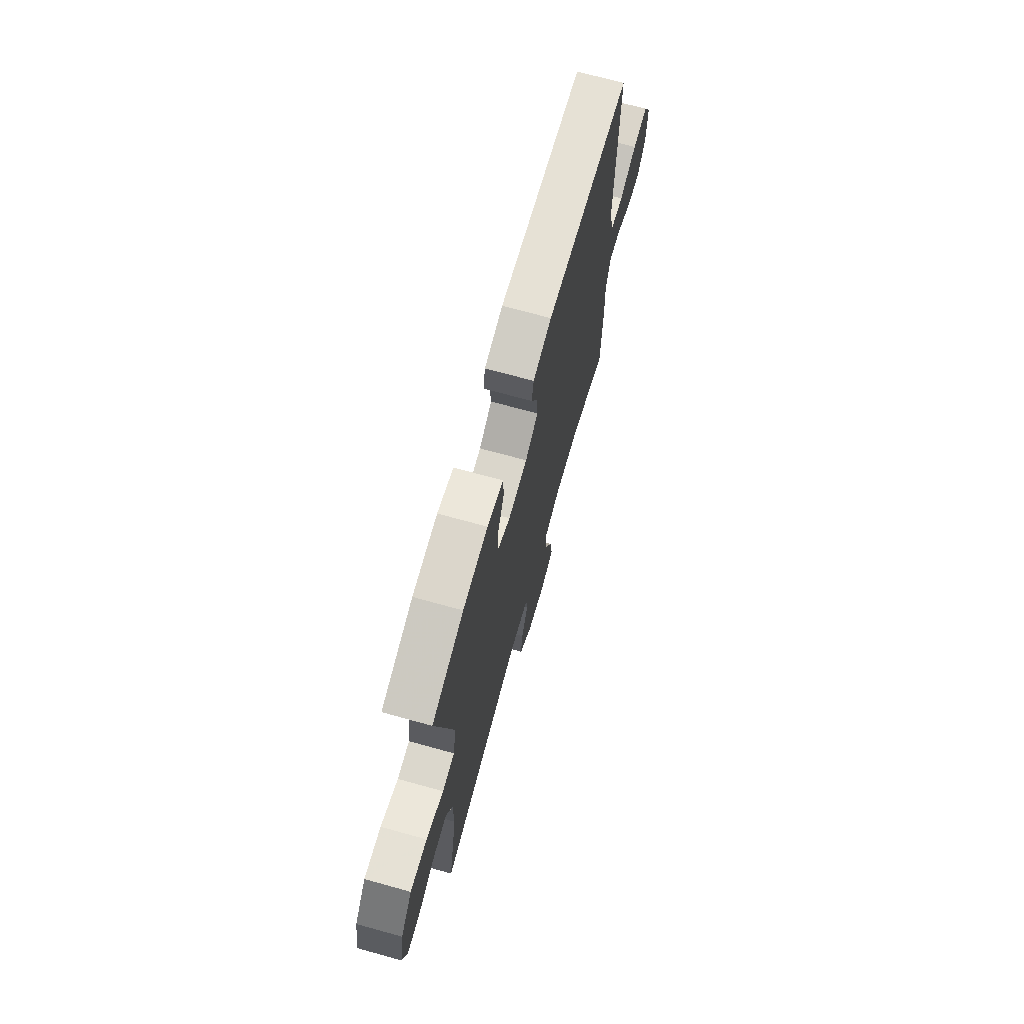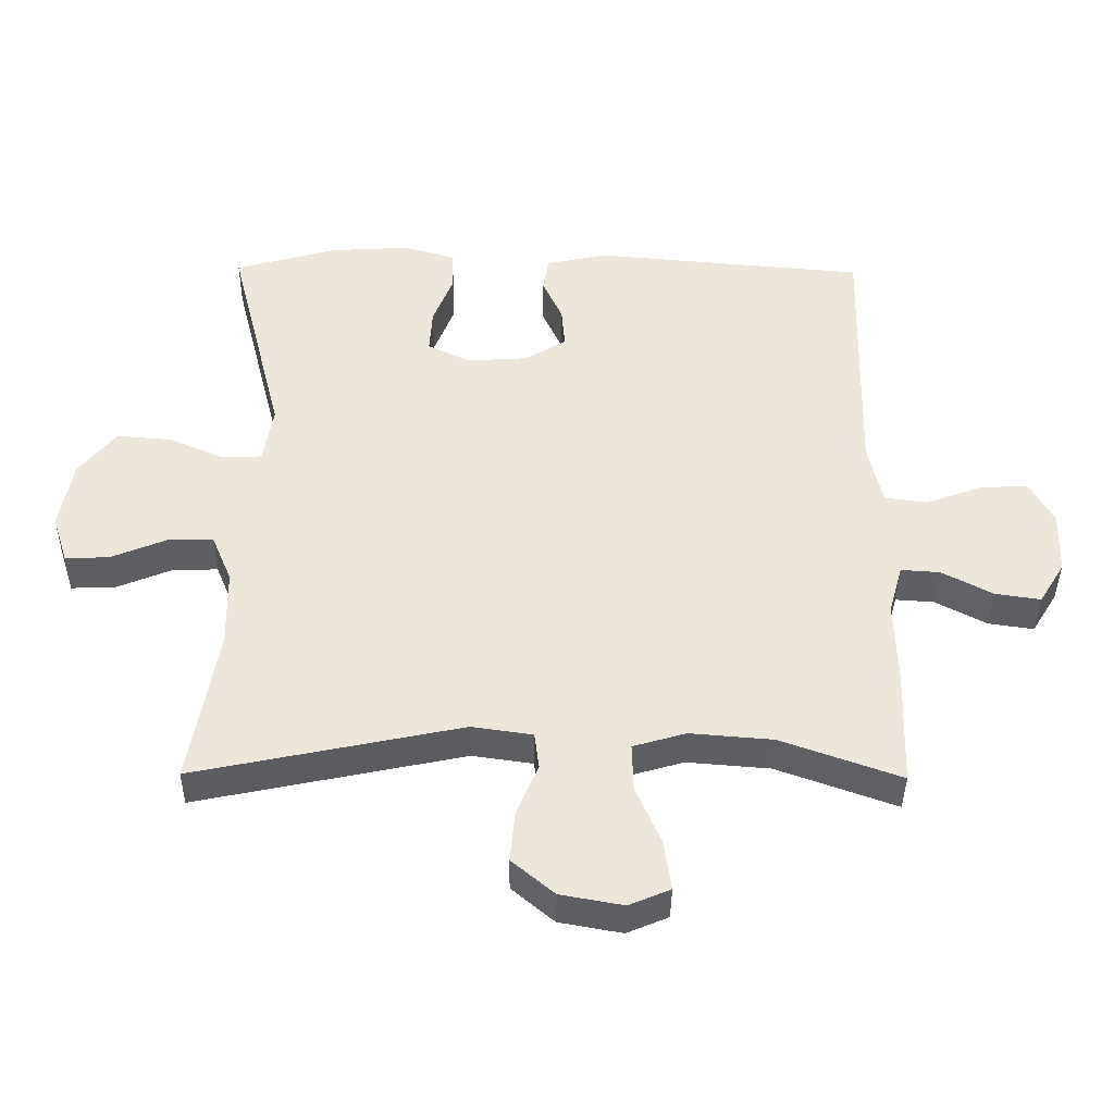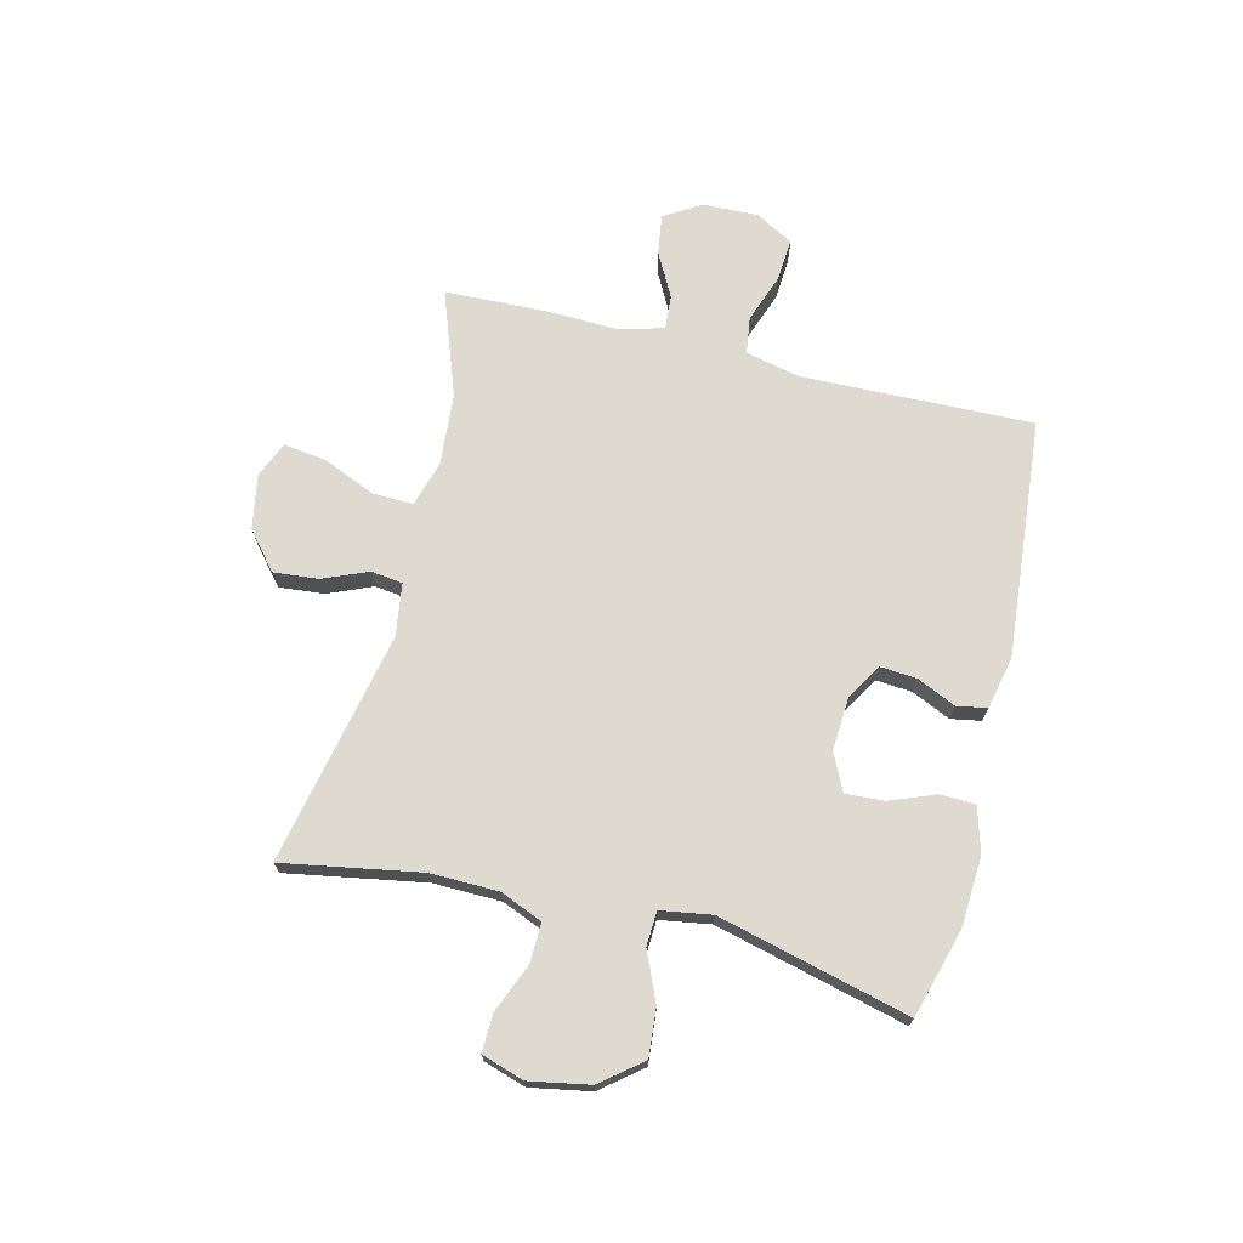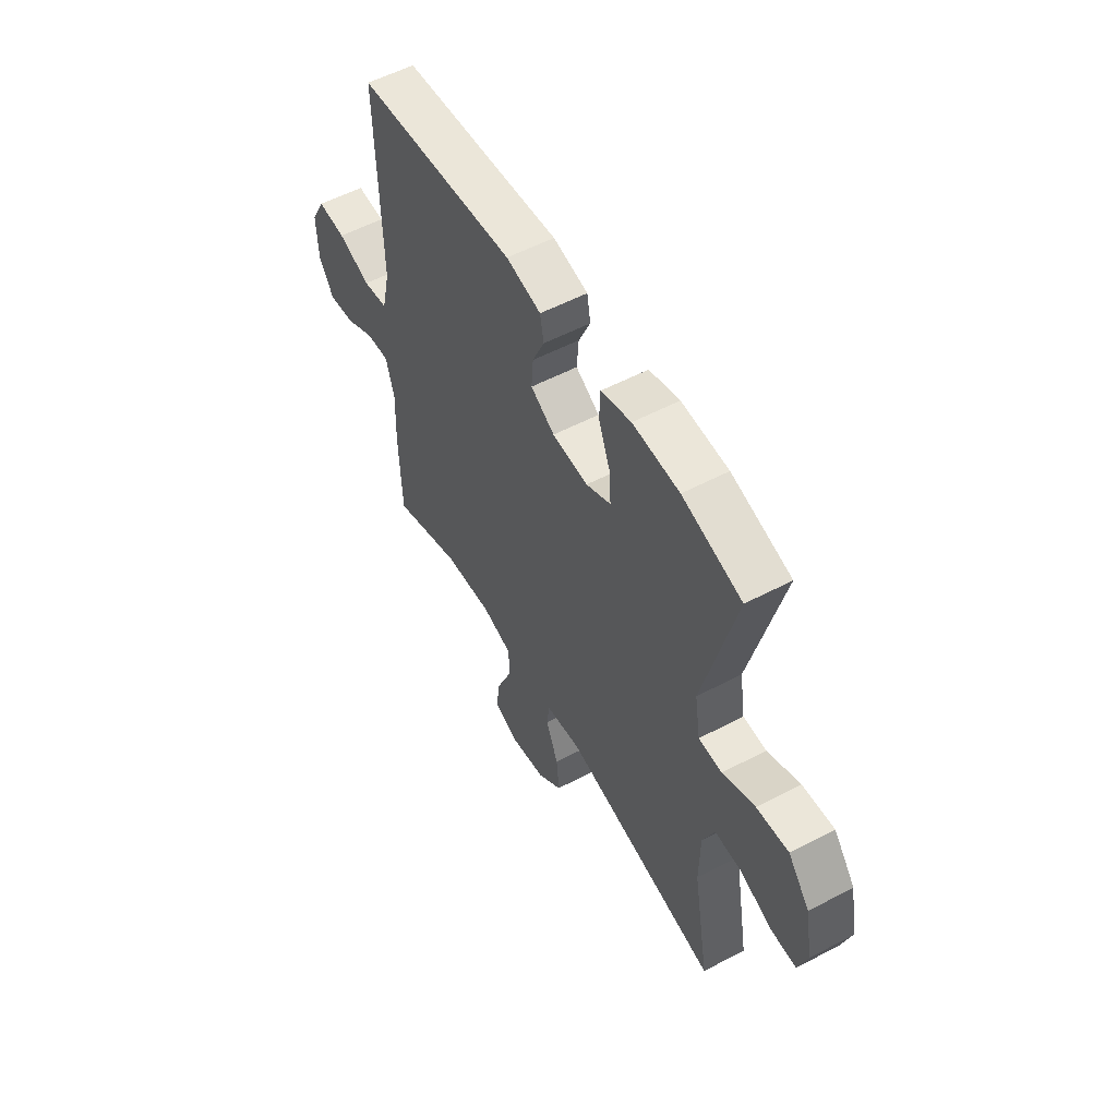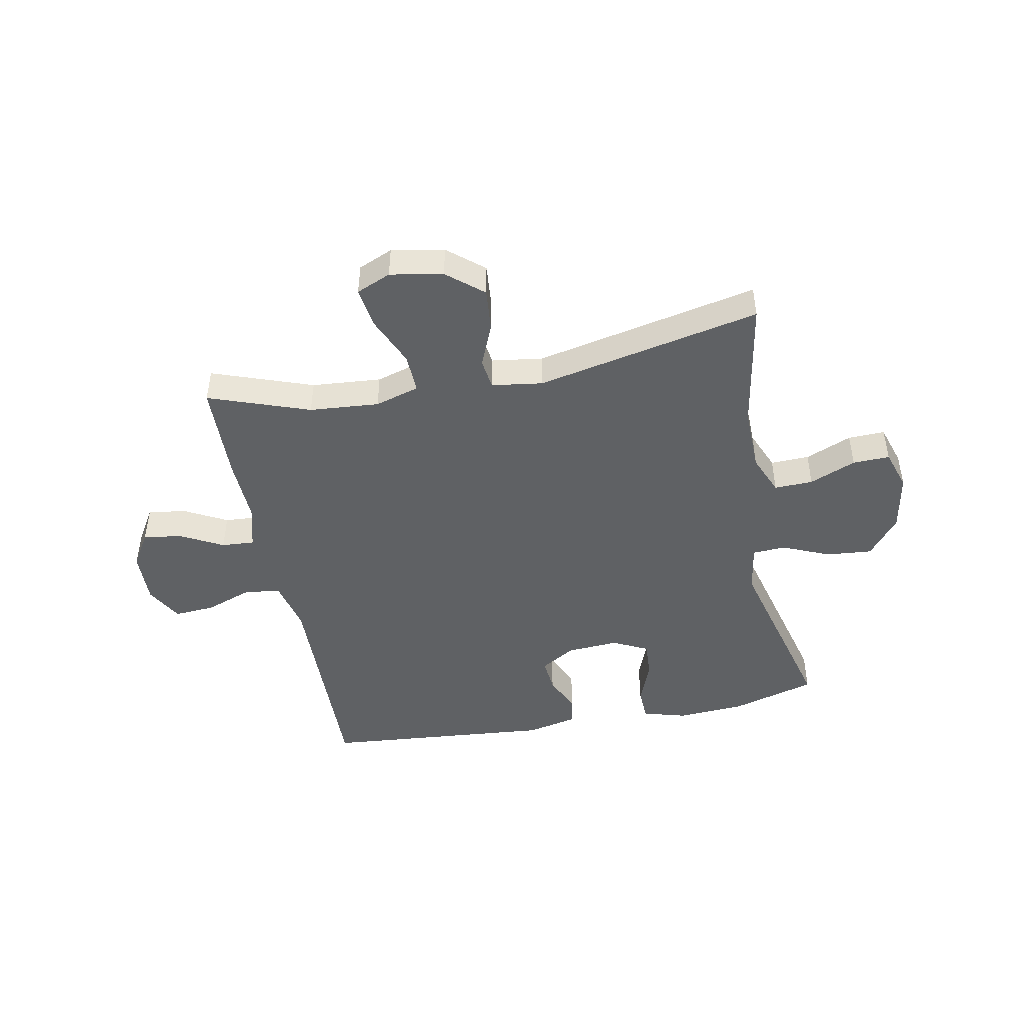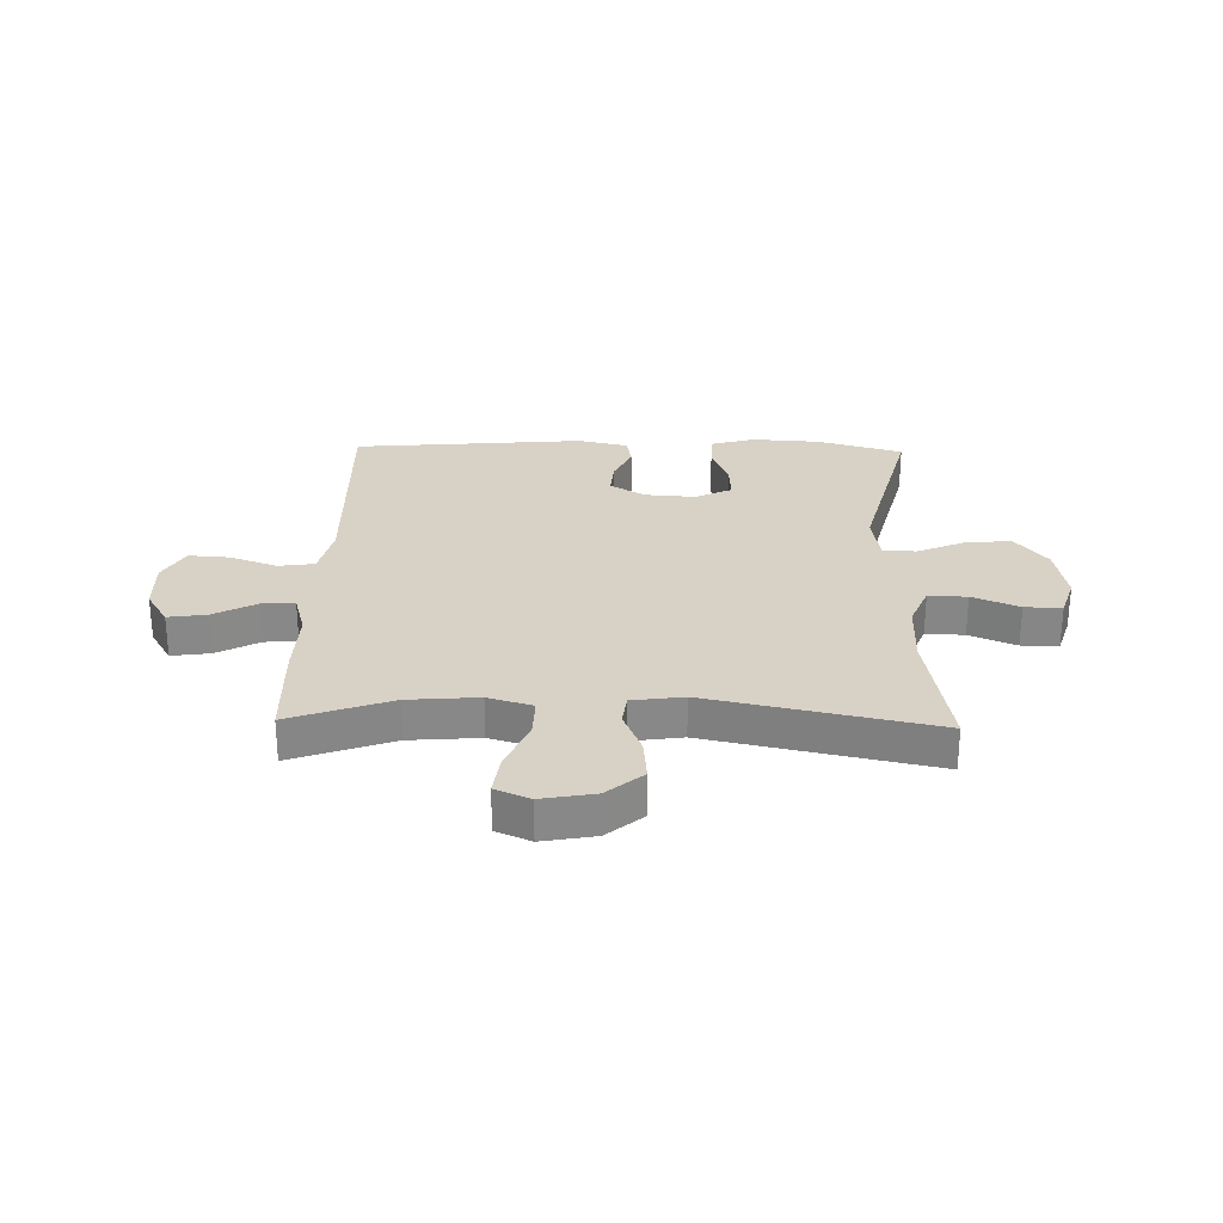
<metadata>
{"format":"obj","ext":"obj","renderer":"f3d","projection":"perspective","resolution":1024,"background":"white","views":[{"elev":70.1,"azim":-74.5,"up":"+Z"},{"elev":-39.8,"azim":-0.6,"up":"+Z"},{"elev":70.9,"azim":-76.2,"up":"+Y"},{"elev":55.1,"azim":-119.1,"up":"+Z"},{"elev":-46.1,"azim":-168.9,"up":"+Y"},{"elev":27.6,"azim":-178.6,"up":"+Y"}]}
</metadata>
<code>
v -0.5 0.07 0.5
v -0.349 0.07 0.543
v -0.23 0.07 0.55
v -0.153 0.07 0.528
v -0.151 0.07 0.468
v -0.181 0.07 0.391
v -0.185 0.07 0.325
v -0.122 0.07 0.294
v -0.031 0.07 0.3
v 0.03 0.07 0.337
v 0.025 0.07 0.399
v -0.005 0.07 0.465
v 0.004 0.07 0.516
v 0.093 0.07 0.536
v 0.5 0.07 0.5
v 0.49 0.07 0.105
v 0.511 0.07 0.013
v 0.574 0.07 0.004
v 0.657 0.07 0.034
v 0.729 0.07 0.039
v 0.765 0.07 -0.026
v 0.762 0.07 -0.12
v 0.724 0.07 -0.182
v 0.656 0.07 -0.172
v 0.581 0.07 -0.132
v 0.523 0.07 -0.128
v 0.502 0.07 -0.203
v 0.506 0.07 -0.323
v 0.5 0.07 -0.5
v 0.322 0.07 -0.436
v 0.199 0.07 -0.426
v 0.121 0.07 -0.449
v 0.123 0.07 -0.519
v 0.161 0.07 -0.608
v 0.171 0.07 -0.681
v 0.11 0.07 -0.707
v 0.017 0.07 -0.69
v -0.046 0.07 -0.637
v -0.039 0.07 -0.561
v -0.007 0.07 -0.484
v -0.014 0.07 -0.43
v -0.104 0.07 -0.417
v -0.5 0.07 -0.5
v -0.459 0.07 -0.266
v -0.461 0.07 -0.15
v -0.491 0.07 -0.078
v -0.559 0.07 -0.08
v -0.641 0.07 -0.114
v -0.706 0.07 -0.116
v -0.729 0.07 -0.044
v -0.71 0.07 0.059
v -0.655 0.07 0.128
v -0.574 0.07 0.121
v -0.491 0.07 0.085
v -0.432 0.07 0.088
v -0.418 0.07 0.175
v -0.5 0 0.5
v -0.349 0 0.543
v -0.23 0 0.55
v -0.153 0 0.528
v -0.151 0 0.468
v -0.181 0 0.391
v -0.185 0 0.325
v -0.122 0 0.294
v -0.031 0 0.3
v 0.03 0 0.337
v 0.025 0 0.399
v -0.005 0 0.465
v 0.004 0 0.516
v 0.093 0 0.536
v 0.5 0 0.5
v 0.49 0 0.105
v 0.511 0 0.013
v 0.574 0 0.004
v 0.657 0 0.034
v 0.729 0 0.039
v 0.765 0 -0.026
v 0.762 0 -0.12
v 0.724 0 -0.182
v 0.656 0 -0.172
v 0.581 0 -0.132
v 0.523 0 -0.128
v 0.502 0 -0.203
v 0.506 0 -0.323
v 0.5 0 -0.5
v 0.322 0 -0.436
v 0.199 0 -0.426
v 0.121 0 -0.449
v 0.123 0 -0.519
v 0.161 0 -0.608
v 0.171 0 -0.681
v 0.11 0 -0.707
v 0.017 0 -0.69
v -0.046 0 -0.637
v -0.039 0 -0.561
v -0.007 0 -0.484
v -0.014 0 -0.43
v -0.104 0 -0.417
v -0.5 0 -0.5
v -0.459 0 -0.266
v -0.461 0 -0.15
v -0.491 0 -0.078
v -0.559 0 -0.08
v -0.641 0 -0.114
v -0.706 0 -0.116
v -0.729 0 -0.044
v -0.71 0 0.059
v -0.655 0 0.128
v -0.574 0 0.121
v -0.491 0 0.085
v -0.432 0 0.088
v -0.418 0 0.175
f 52 53 54
f 51 52 54
f 50 51 54
f 49 50 54
f 48 49 54
f 47 48 54
f 46 47 54 55
f 45 46 55
f 44 45 55 56
f 42 43 44
f 41 42 44 56
f 38 39 40
f 37 38 40
f 36 37 40
f 35 36 40
f 34 35 40
f 33 34 40
f 32 33 40 41
f 56 1 2
f 41 56 2
f 32 41 2
f 31 32 2
f 27 28 29 30
f 26 27 30 31
f 23 24 25
f 22 23 25
f 21 22 25
f 20 21 25
f 19 20 25
f 18 19 25
f 17 18 25 26
f 16 17 26 31
f 14 15 16
f 13 14 16
f 12 13 16
f 11 12 16
f 10 11 16 31
f 4 5 6
f 3 4 6
f 2 3 6
f 2 6 7
f 31 2 7
f 9 10 31
f 8 9 31
f 7 8 31
f 110 109 108
f 110 108 107
f 110 107 106
f 110 106 105
f 110 105 104
f 110 104 103
f 111 110 103 102
f 111 102 101
f 112 111 101 100
f 100 99 98
f 112 100 98 97
f 96 95 94
f 96 94 93
f 96 93 92
f 96 92 91
f 96 91 90
f 96 90 89
f 97 96 89 88
f 58 57 112
f 58 112 97
f 58 97 88
f 58 88 87
f 86 85 84 83
f 87 86 83 82
f 81 80 79
f 81 79 78
f 81 78 77
f 81 77 76
f 81 76 75
f 81 75 74
f 82 81 74 73
f 87 82 73 72
f 72 71 70
f 72 70 69
f 72 69 68
f 72 68 67
f 87 72 67 66
f 62 61 60
f 62 60 59
f 62 59 58
f 63 62 58
f 63 58 87
f 87 66 65
f 87 65 64
f 87 64 63
f 1 57 58 2
f 2 58 59 3
f 3 59 60 4
f 4 60 61 5
f 5 61 62 6
f 6 62 63 7
f 7 63 64 8
f 8 64 65 9
f 9 65 66 10
f 10 66 67 11
f 11 67 68 12
f 12 68 69 13
f 13 69 70 14
f 14 70 71 15
f 15 71 72 16
f 16 72 73 17
f 17 73 74 18
f 18 74 75 19
f 19 75 76 20
f 20 76 77 21
f 21 77 78 22
f 22 78 79 23
f 23 79 80 24
f 24 80 81 25
f 25 81 82 26
f 26 82 83 27
f 27 83 84 28
f 28 84 85 29
f 29 85 86 30
f 30 86 87 31
f 31 87 88 32
f 32 88 89 33
f 33 89 90 34
f 34 90 91 35
f 35 91 92 36
f 36 92 93 37
f 37 93 94 38
f 38 94 95 39
f 39 95 96 40
f 40 96 97 41
f 41 97 98 42
f 42 98 99 43
f 43 99 100 44
f 44 100 101 45
f 45 101 102 46
f 46 102 103 47
f 47 103 104 48
f 48 104 105 49
f 49 105 106 50
f 50 106 107 51
f 51 107 108 52
f 52 108 109 53
f 53 109 110 54
f 54 110 111 55
f 55 111 112 56
f 56 112 57 1

</code>
